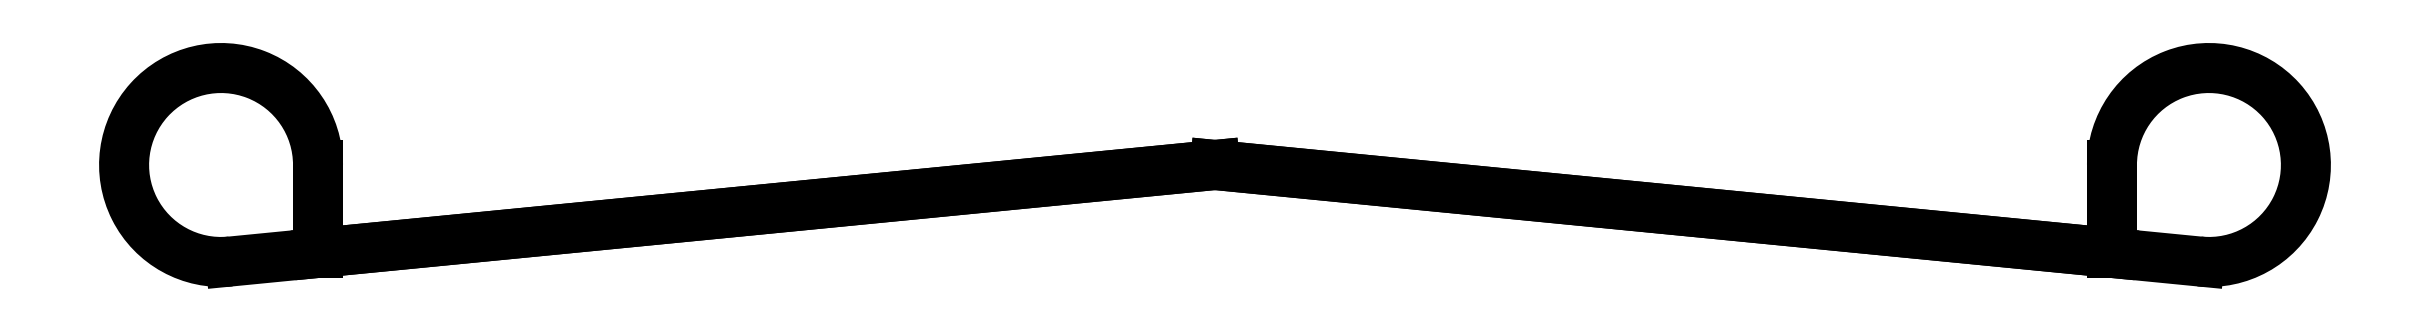
<metadata>
{"format":"dxf","ext":"dxf","renderer":"ezdxf+matplotlib","layout":"modelspace","background":"white","min_lineweight":24,"dpi":150}
</metadata>
<code>
0
SECTION
2
ENTITIES
0
LINE
8
0
10
0
20
0
11
10.15
21
-0.9952
0
ARC
8
0
10
10.25
20
0
40
1
50
264.4
51
180
0
LINE
8
0
10
9.25
20
0
11
9.25
21
-0.9068
0
LINE
8
0
10
9.25
20
-0.9068
11
0
21
0
0
LINE
8
0
10
0
20
0
11
-10.15
21
-0.9952
0
ARC
8
0
10
-10.25
20
0
40
1
50
0
51
275.6
0
LINE
8
0
10
-9.25
20
0
11
-9.25
21
-0.9068
0
LINE
8
0
10
-9.25
20
-0.9068
11
0
21
0
0
ENDSEC
0
EOF

</code>
